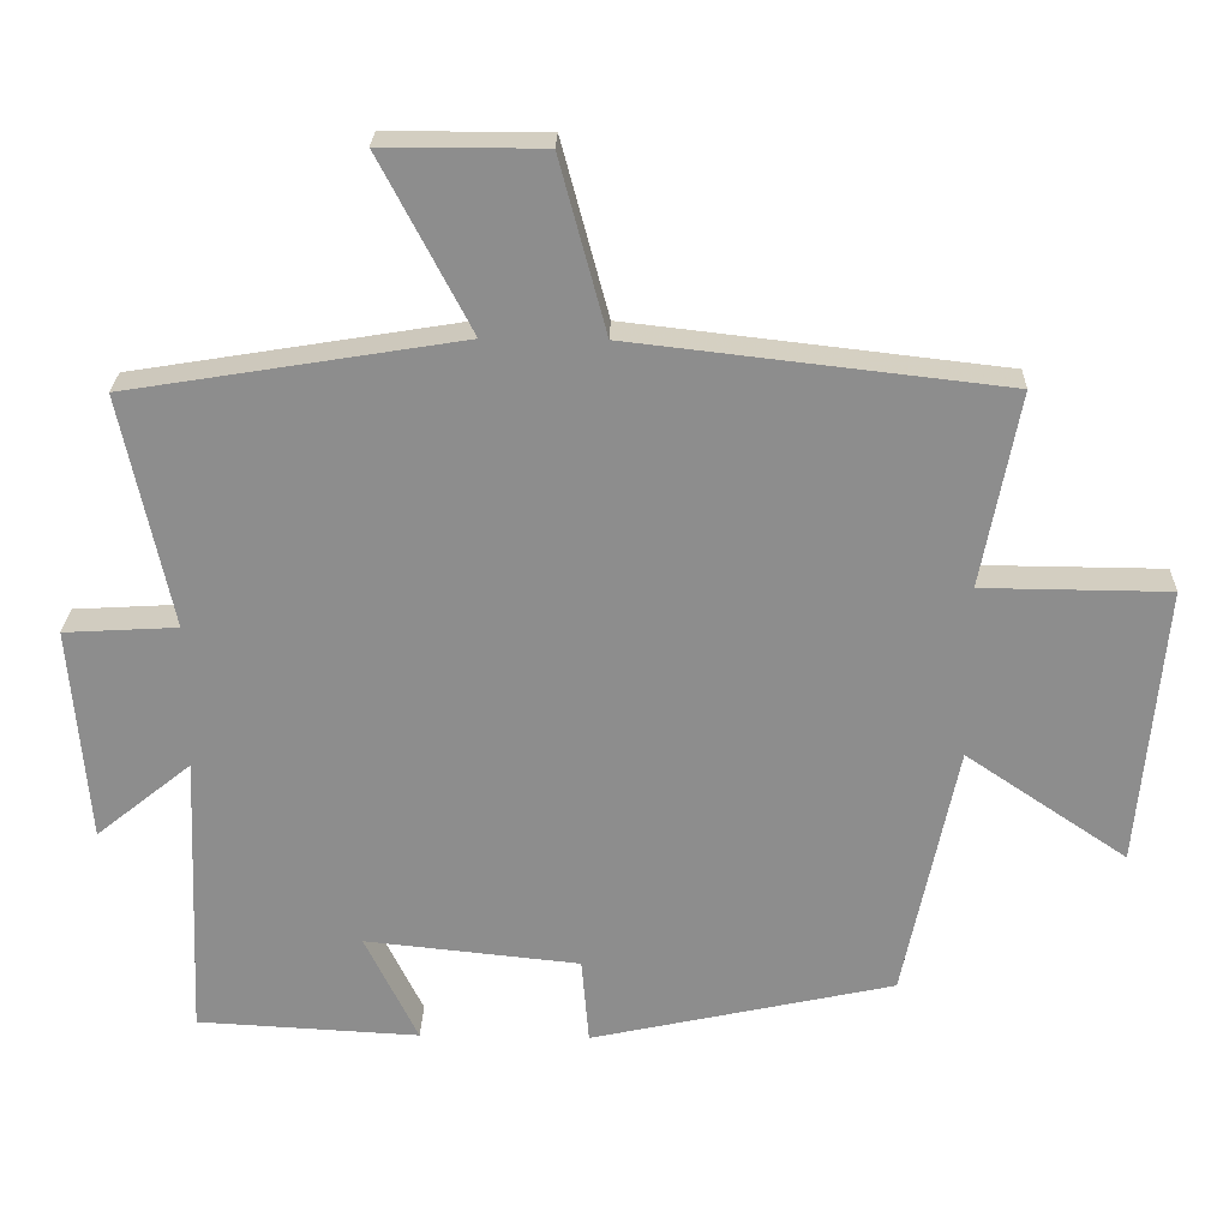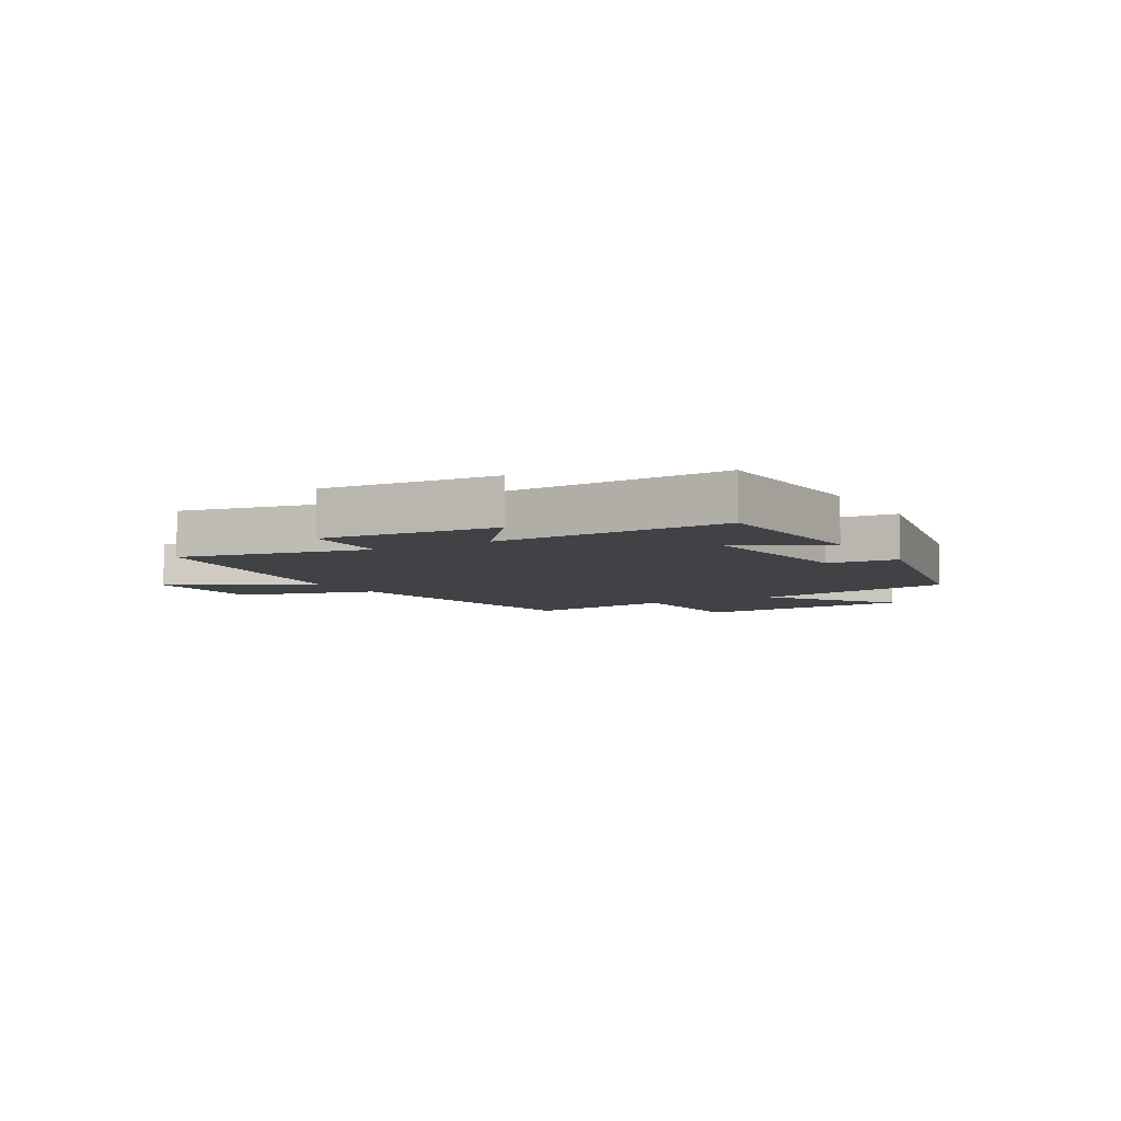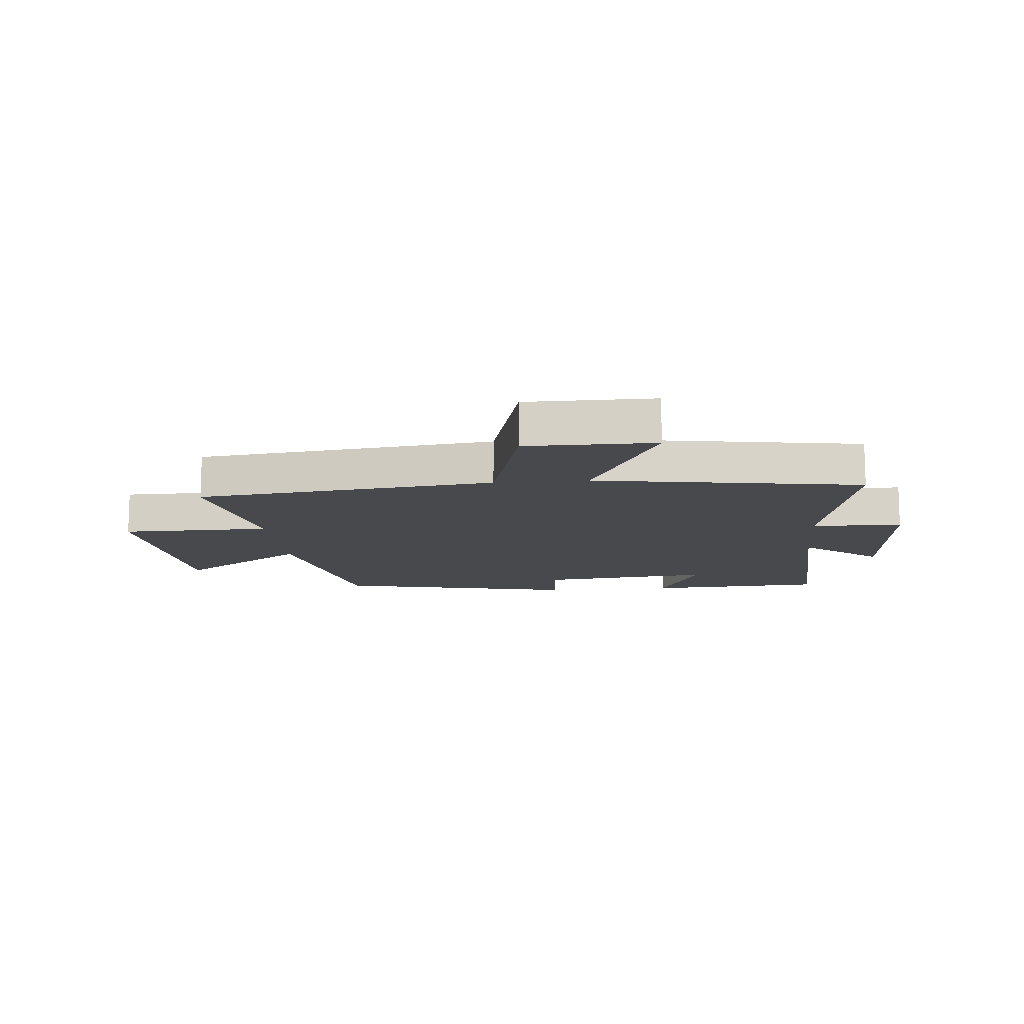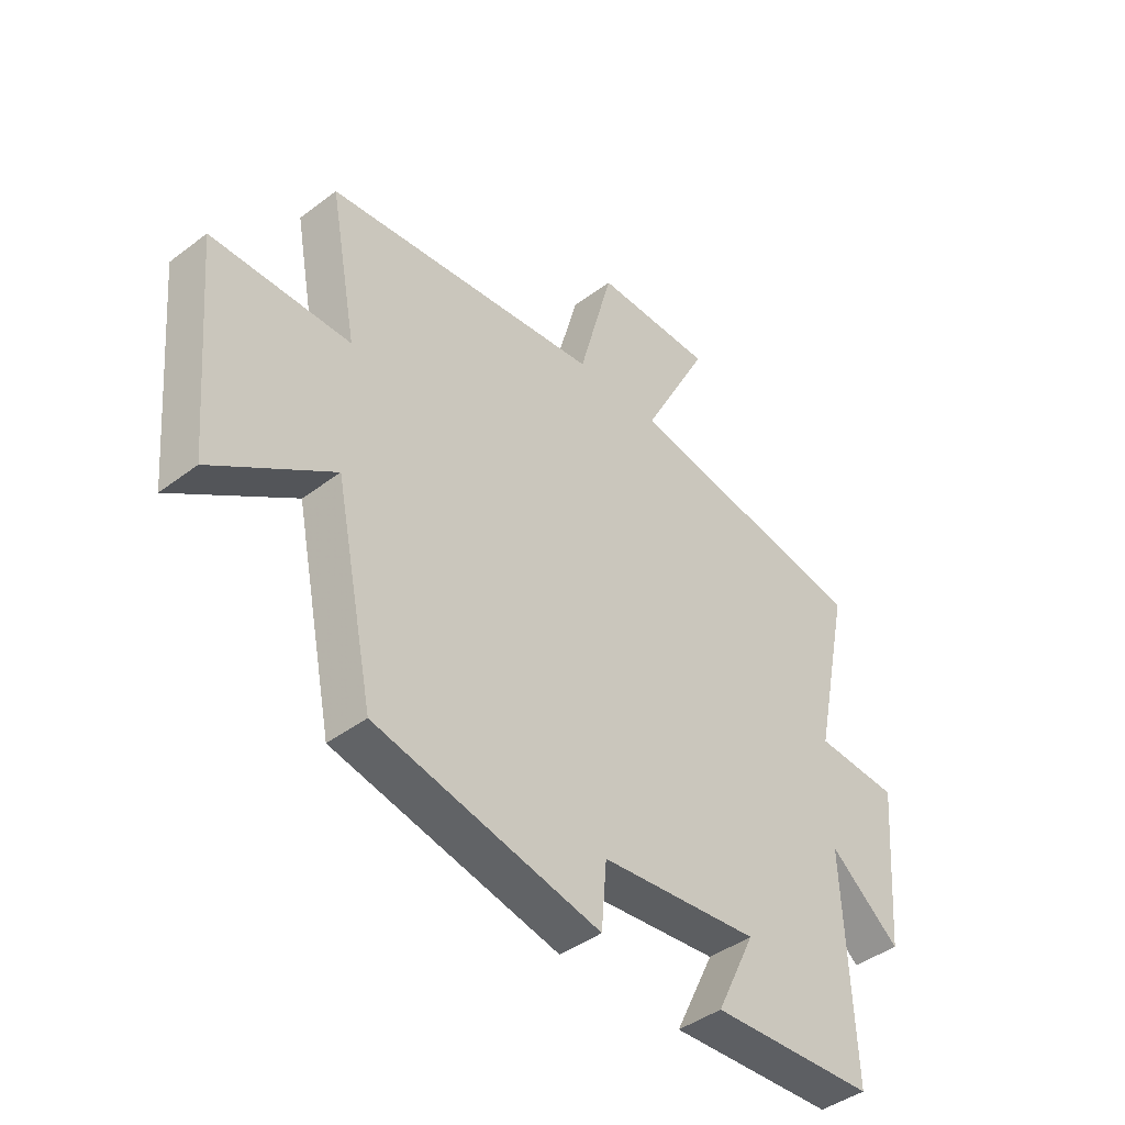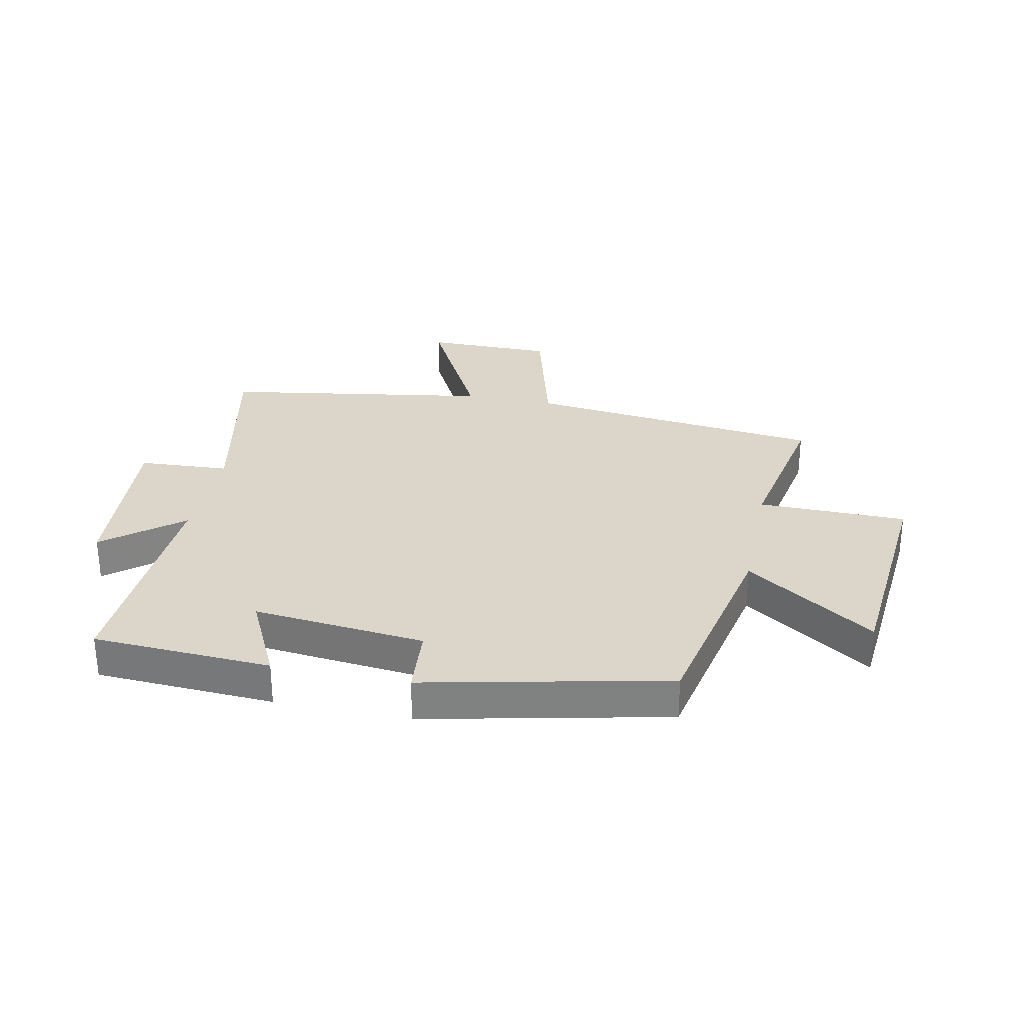
<metadata>
{"format":"obj","ext":"obj","renderer":"f3d","projection":"perspective","resolution":1024,"background":"white","views":[{"elev":25.2,"azim":-178.4,"up":"+Z"},{"elev":-6.1,"azim":120.4,"up":"+Y"},{"elev":-12.5,"azim":5.4,"up":"+Y"},{"elev":-42.6,"azim":-48.0,"up":"+Z"},{"elev":29.8,"azim":-168.3,"up":"+Y"}]}
</metadata>
<code>
v 0.517 0.07 -0.484
v 0.214 0.07 -0.5
v 0.286 0.07 -0.352
v -0.006 0.07 -0.382
v -0.016 0.07 -0.5
v -0.428 0.07 -0.409
v -0.5 0.07 -0.059
v -0.719 0.07 -0.207
v -0.753 0.07 0.175
v -0.5 0.07 0.177
v -0.55 0.07 0.442
v -0.044 0.07 0.5
v 0.019 0.07 0.736
v 0.237 0.07 0.736
v 0.114 0.07 0.5
v 0.567 0.07 0.426
v 0.5 0.07 0.109
v 0.654 0.07 0.1
v 0.63 0.07 -0.194
v 0.5 0.07 -0.089
v 0.517 0 -0.484
v 0.214 0 -0.5
v 0.286 0 -0.352
v -0.006 0 -0.382
v -0.016 0 -0.5
v -0.428 0 -0.409
v -0.5 0 -0.059
v -0.719 0 -0.207
v -0.753 0 0.175
v -0.5 0 0.177
v -0.55 0 0.442
v -0.044 0 0.5
v 0.019 0 0.736
v 0.237 0 0.736
v 0.114 0 0.5
v 0.567 0 0.426
v 0.5 0 0.109
v 0.654 0 0.1
v 0.63 0 -0.194
v 0.5 0 -0.089
f 17 18 19 20
f 15 16 17
f 15 17 20
f 12 13 14 15
f 10 11 12 15
f 10 15 20 1
f 7 8 9 10
f 4 5 6 7
f 3 4 7 10
f 1 2 3
f 1 3 10
f 40 39 38 37
f 37 36 35
f 40 37 35
f 35 34 33 32
f 35 32 31 30
f 21 40 35 30
f 30 29 28 27
f 27 26 25 24
f 30 27 24 23
f 23 22 21
f 30 23 21
f 1 21 22 2
f 2 22 23 3
f 3 23 24 4
f 4 24 25 5
f 5 25 26 6
f 6 26 27 7
f 7 27 28 8
f 8 28 29 9
f 9 29 30 10
f 10 30 31 11
f 11 31 32 12
f 12 32 33 13
f 13 33 34 14
f 14 34 35 15
f 15 35 36 16
f 16 36 37 17
f 17 37 38 18
f 18 38 39 19
f 19 39 40 20
f 20 40 21 1

</code>
